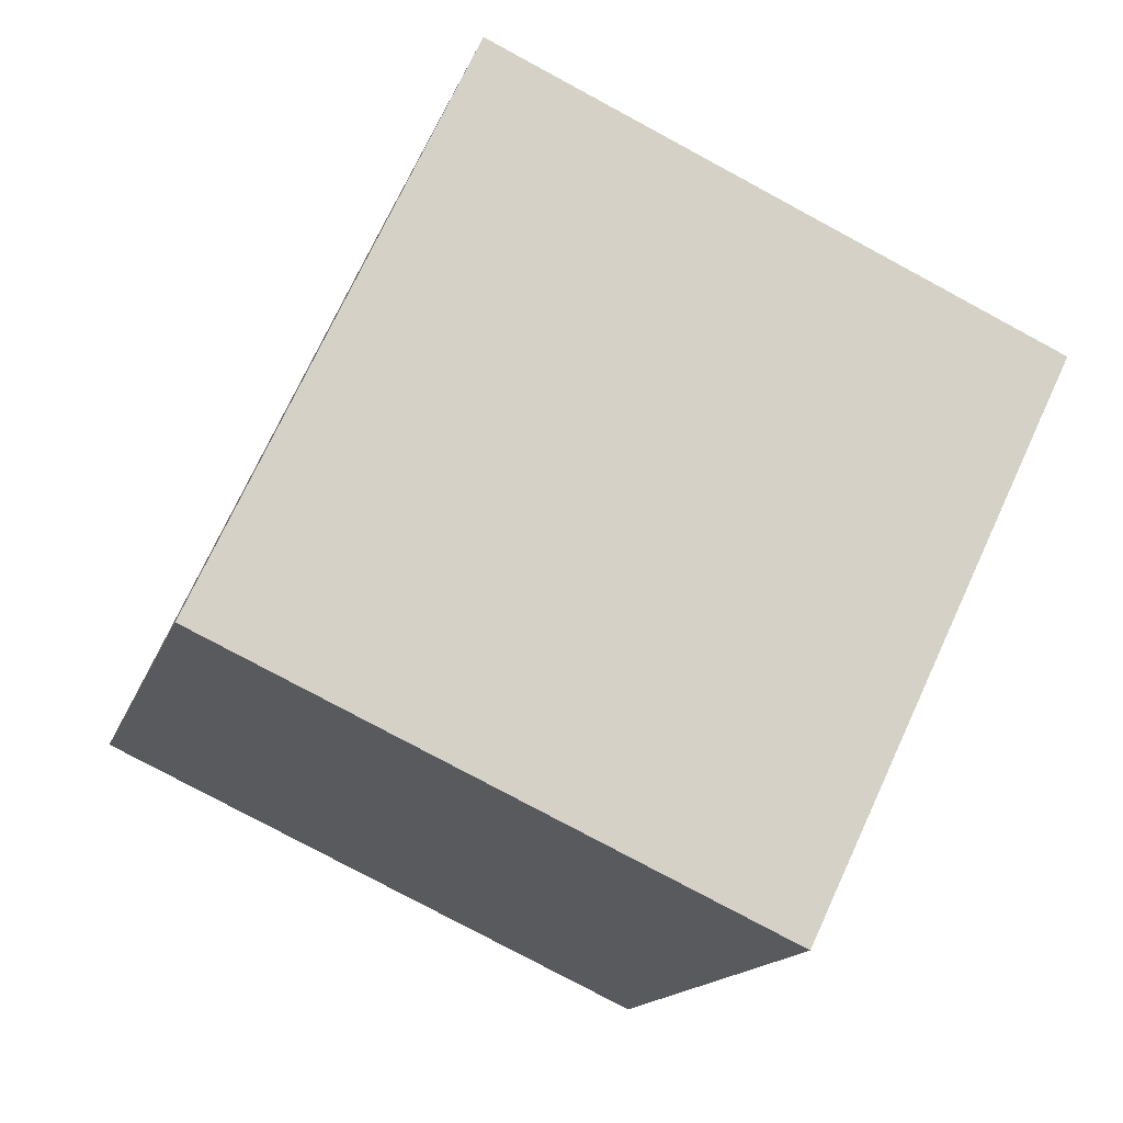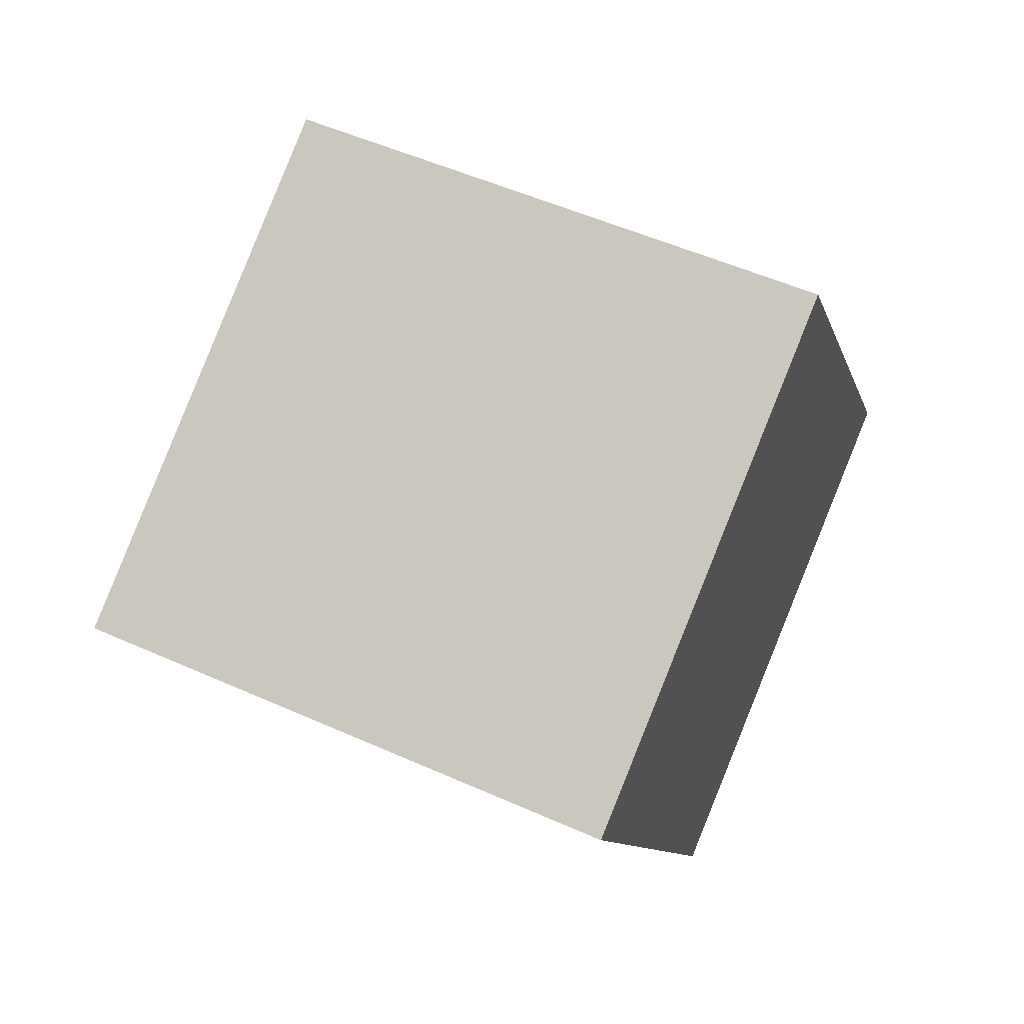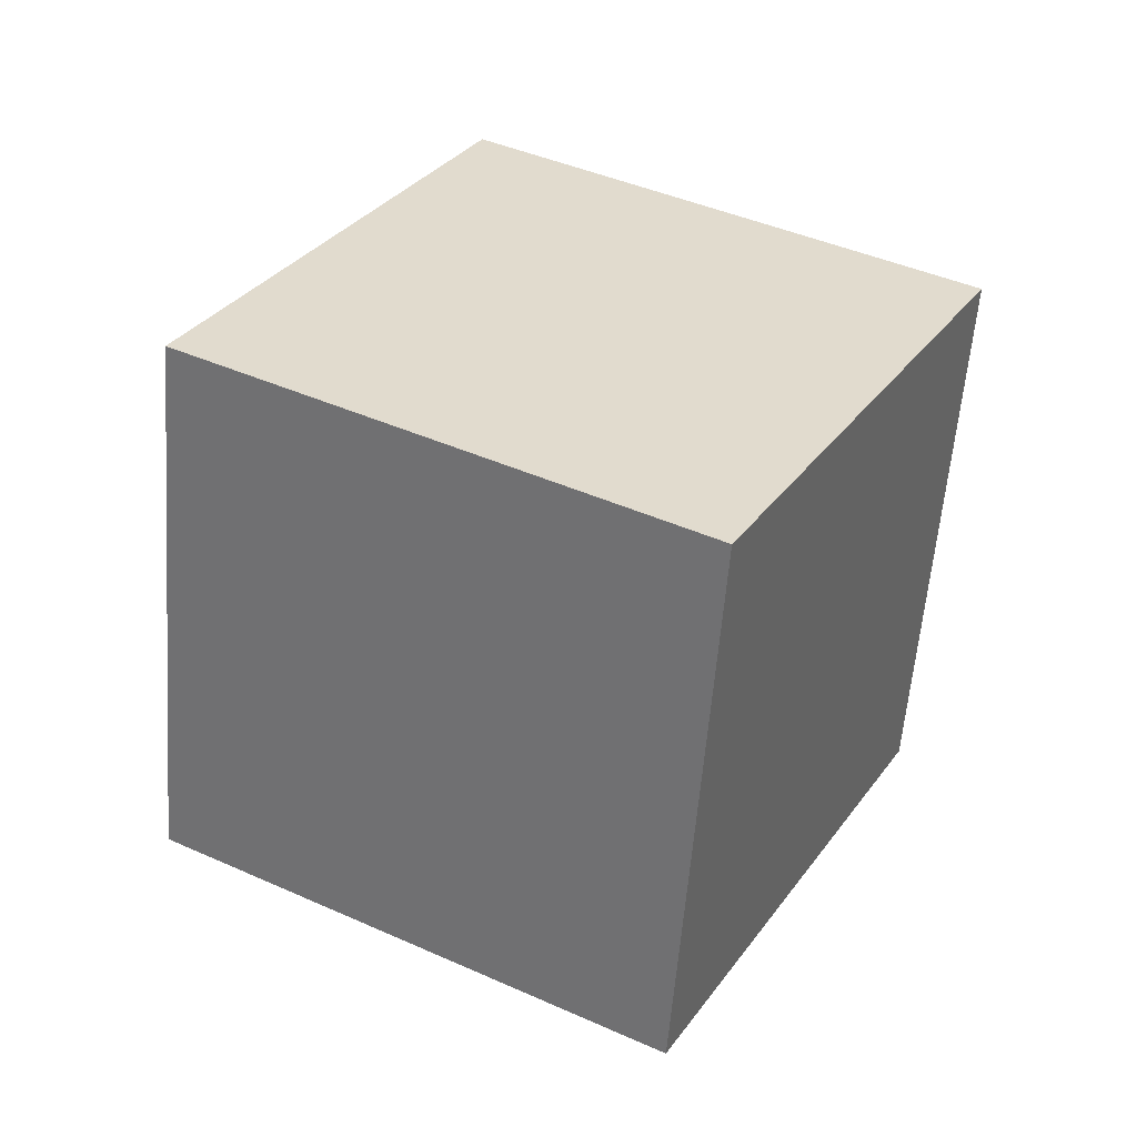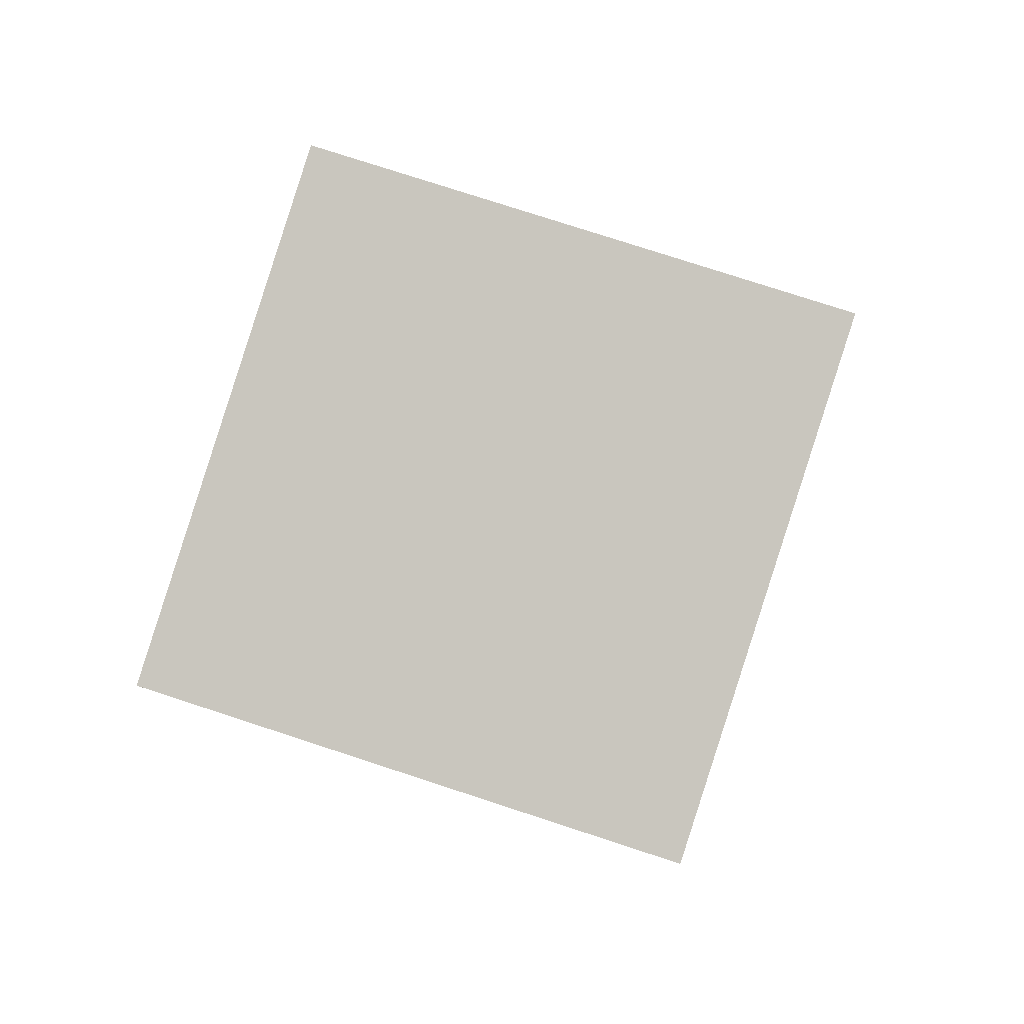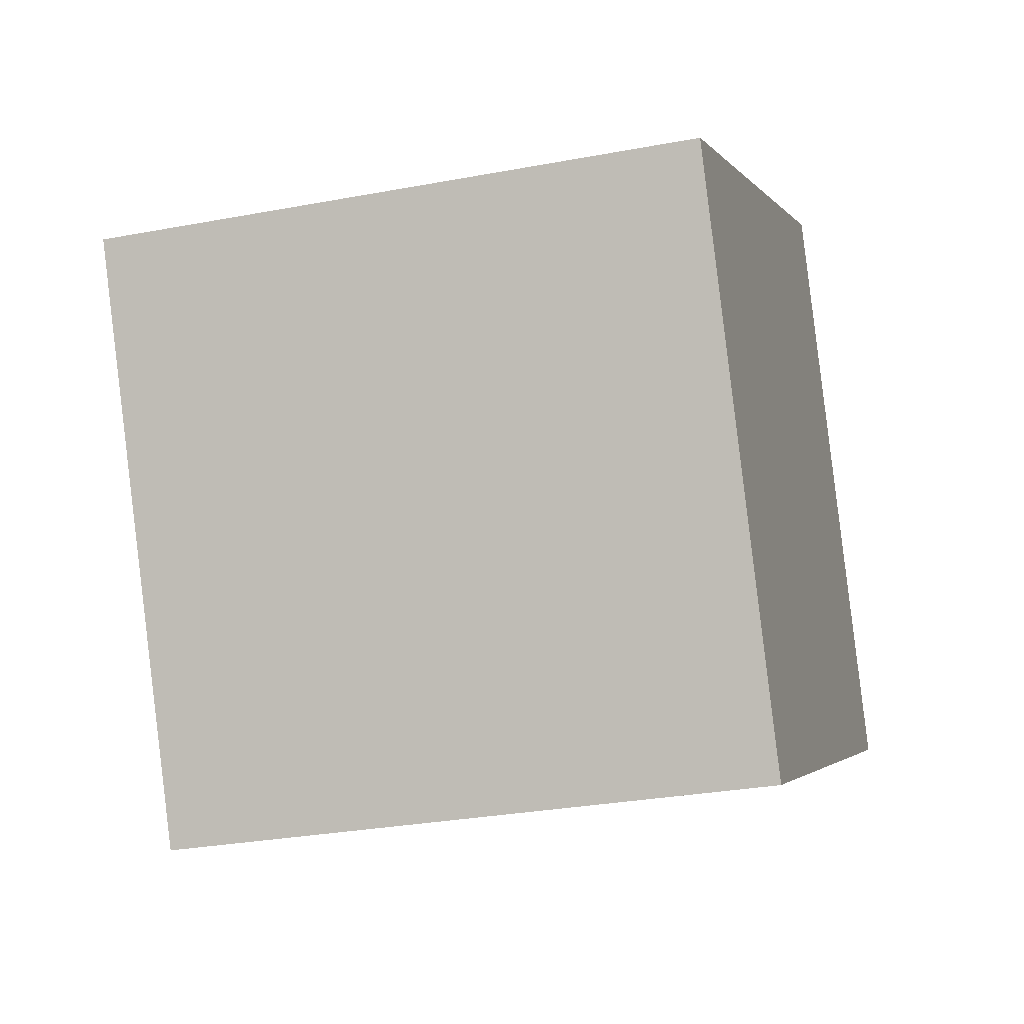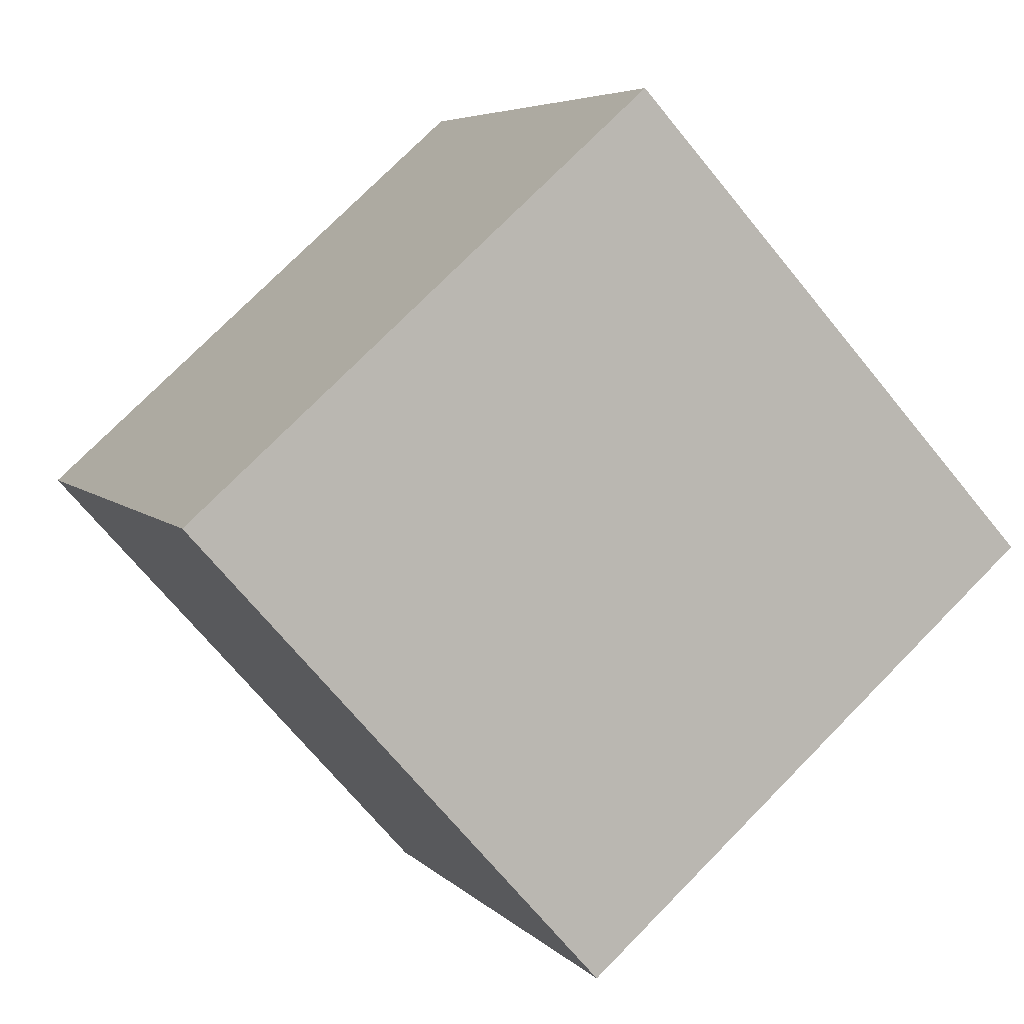
<metadata>
{"format":"obj","ext":"obj","renderer":"f3d","projection":"perspective","resolution":1024,"background":"white","views":[{"elev":-79.0,"azim":-14.2,"up":"+Y"},{"elev":17.7,"azim":22.9,"up":"+Z"},{"elev":-71.2,"azim":86.5,"up":"+Z"},{"elev":24.4,"azim":12.4,"up":"+Z"},{"elev":-30.7,"azim":-149.2,"up":"+Y"},{"elev":75.5,"azim":148.6,"up":"+Y"}]}
</metadata>
<code>
v -8.968 -2.282 9.24
v 0.7244 -2.113 6.783
v -10.26 6.566 4.762
v -0.5654 6.735 2.305
v -11.07 -6.939 0.6423
v -1.373 -6.769 -1.814
v -12.35 1.909 -3.836
v -2.663 2.079 -6.292
f 2 4 1
f 5 2 1
f 1 4 3
f 3 5 1
f 2 8 4
f 6 2 5
f 6 8 2
f 4 8 3
f 7 5 3
f 3 8 7
f 7 6 5
f 8 6 7

</code>
